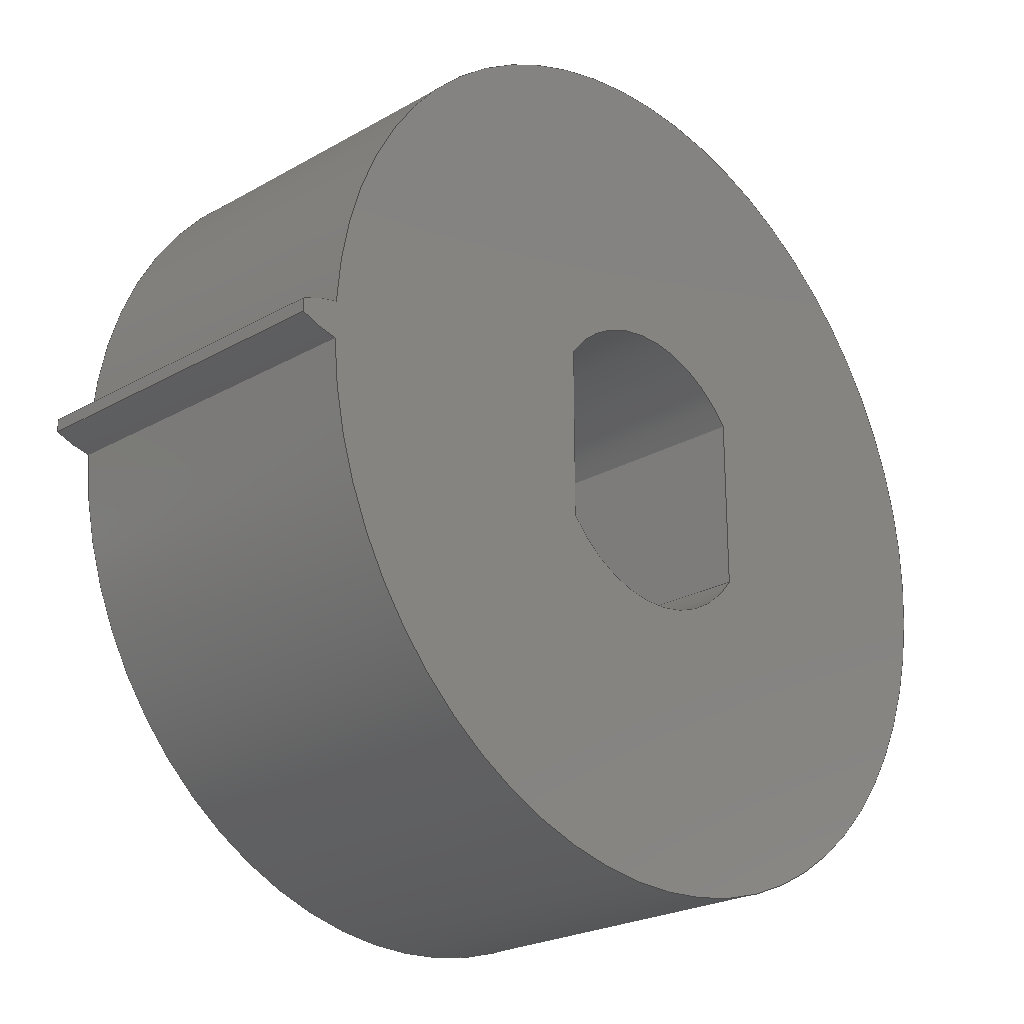
<metadata>
{"format":"step","ext":"step","renderer":"f3d","projection":"perspective","resolution":1024,"background":"white","views":[{"elev":-23.8,"azim":133.4,"up":"+Y"}]}
</metadata>
<code>
ISO-10303-21;
DATA;
#1=MECHANICAL_DESIGN_GEOMETRIC_PRESENTATION_REPRESENTATION('',(#4),#386);
#2=SHAPE_REPRESENTATION_RELATIONSHIP('SRR','None',#393,#3);
#3=ADVANCED_BREP_SHAPE_REPRESENTATION('',(#5),#385);
#4=STYLED_ITEM('',(#403),#5);
#5=MANIFOLD_SOLID_BREP('Gear (7.71 pitch dia.)',#174);
#6=FACE_BOUND('',#45,.T.);
#7=FACE_BOUND('',#47,.T.);
#8=B_SPLINE_CURVE_WITH_KNOTS('',3,(#299,#300,#301,#302,#303,#304,#305,
#306,#307,#308,#309),.UNSPECIFIED.,.F.,.F.,(4,1,1,1,1,1,1,1,4),(0.05441,
0.08436,0.1273,0.1707,0.2145,
0.2589,0.3037,0.349,0.3948),
 .UNSPECIFIED.);
#9=B_SPLINE_CURVE_WITH_KNOTS('',3,(#313,#314,#315,#316,#317,#318,#319,
#320,#321,#322,#323),.UNSPECIFIED.,.F.,.F.,(4,1,1,1,1,1,1,1,4),(0.05441,
0.08436,0.1273,0.1707,0.2145,
0.2589,0.3037,0.349,0.3948),
 .UNSPECIFIED.);
#10=B_SPLINE_CURVE_WITH_KNOTS('',3,(#349,#350,#351,#352,#353,#354,#355,
#356,#357,#358,#359),.UNSPECIFIED.,.F.,.F.,(4,1,1,1,1,1,1,1,4),(0.05441,
0.08436,0.1273,0.1707,0.2145,
0.2589,0.3037,0.349,0.3948),
 .UNSPECIFIED.);
#11=B_SPLINE_CURVE_WITH_KNOTS('',3,(#363,#364,#365,#366,#367,#368,#369,
#370,#371,#372,#373),.UNSPECIFIED.,.F.,.F.,(4,1,1,1,1,1,1,1,4),(-0.3948,
-0.349,-0.3037,-0.2589,-0.2145,
-0.1707,-0.1273,-0.08436,-0.05441),
 .UNSPECIFIED.);
#12=B_SPLINE_SURFACE_WITH_KNOTS('',3,1,((#275,#276),(#277,#278),(#279,#280),
(#281,#282),(#283,#284),(#285,#286),(#287,#288),(#289,#290),(#291,#292),
(#293,#294),(#295,#296)),.UNSPECIFIED.,.F.,.F.,.F.,(4,1,1,1,1,1,1,1,4),
(2,2),(0.05441,0.08436,0.1273,0.1707,
0.2145,0.2589,0.3037,0.349,
0.3948),(0,3),.UNSPECIFIED.);
#13=B_SPLINE_SURFACE_WITH_KNOTS('',3,1,((#325,#326),(#327,#328),(#329,#330),
(#331,#332),(#333,#334),(#335,#336),(#337,#338),(#339,#340),(#341,#342),
(#343,#344),(#345,#346)),.UNSPECIFIED.,.F.,.F.,.F.,(4,1,1,1,1,1,1,1,4),
(2,2),(-0.3948,-0.349,-0.3037,-0.2589,
-0.2145,-0.1707,-0.1273,-0.08436,
-0.05441),(0,3),.UNSPECIFIED.);
#14=CIRCLE('',#190,1.25);
#15=CIRCLE('',#191,1.25);
#16=CIRCLE('',#194,1.25);
#17=CIRCLE('',#195,1.25);
#18=CIRCLE('',#197,4.009);
#19=CIRCLE('',#198,4.009);
#20=CIRCLE('',#200,3.679);
#21=CIRCLE('',#201,3.679);
#22=CYLINDRICAL_SURFACE('',#189,1.25);
#23=CYLINDRICAL_SURFACE('',#193,1.25);
#24=CYLINDRICAL_SURFACE('',#196,4.009);
#25=CYLINDRICAL_SURFACE('',#199,3.679);
#26=FACE_OUTER_BOUND('',#36,.T.);
#27=FACE_OUTER_BOUND('',#37,.T.);
#28=FACE_OUTER_BOUND('',#38,.T.);
#29=FACE_OUTER_BOUND('',#39,.T.);
#30=FACE_OUTER_BOUND('',#40,.T.);
#31=FACE_OUTER_BOUND('',#41,.T.);
#32=FACE_OUTER_BOUND('',#42,.T.);
#33=FACE_OUTER_BOUND('',#43,.T.);
#34=FACE_OUTER_BOUND('',#44,.T.);
#35=FACE_OUTER_BOUND('',#46,.T.);
#36=EDGE_LOOP('',(#112,#113,#114,#115));
#37=EDGE_LOOP('',(#116,#117,#118,#119));
#38=EDGE_LOOP('',(#120,#121,#122,#123));
#39=EDGE_LOOP('',(#124,#125,#126,#127));
#40=EDGE_LOOP('',(#128,#129,#130,#131));
#41=EDGE_LOOP('',(#132,#133,#134,#135));
#42=EDGE_LOOP('',(#136,#137,#138,#139));
#43=EDGE_LOOP('',(#140,#141,#142,#143));
#44=EDGE_LOOP('',(#144,#145,#146,#147));
#45=EDGE_LOOP('',(#148,#149,#150,#151));
#46=EDGE_LOOP('',(#152,#153,#154,#155));
#47=EDGE_LOOP('',(#156,#157,#158,#159));
#48=LINE('',#254,#60);
#49=LINE('',#256,#61);
#50=LINE('',#258,#62);
#51=LINE('',#259,#63);
#52=LINE('',#264,#64);
#53=LINE('',#268,#65);
#54=LINE('',#270,#66);
#55=LINE('',#271,#67);
#56=LINE('',#311,#68);
#57=LINE('',#324,#69);
#58=LINE('',#361,#70);
#59=LINE('',#374,#71);
#60=VECTOR('',#208,1);
#61=VECTOR('',#209,1);
#62=VECTOR('',#210,1);
#63=VECTOR('',#211,1);
#64=VECTOR('',#216,1);
#65=VECTOR('',#221,1);
#66=VECTOR('',#222,1);
#67=VECTOR('',#223,1);
#68=VECTOR('',#230,1);
#69=VECTOR('',#231,1);
#70=VECTOR('',#232,1);
#71=VECTOR('',#233,1);
#72=VERTEX_POINT('',#252);
#73=VERTEX_POINT('',#253);
#74=VERTEX_POINT('',#255);
#75=VERTEX_POINT('',#257);
#76=VERTEX_POINT('',#261);
#77=VERTEX_POINT('',#263);
#78=VERTEX_POINT('',#267);
#79=VERTEX_POINT('',#269);
#80=VERTEX_POINT('',#297);
#81=VERTEX_POINT('',#298);
#82=VERTEX_POINT('',#310);
#83=VERTEX_POINT('',#312);
#84=VERTEX_POINT('',#347);
#85=VERTEX_POINT('',#348);
#86=VERTEX_POINT('',#360);
#87=VERTEX_POINT('',#362);
#88=EDGE_CURVE('',#72,#73,#48,.T.);
#89=EDGE_CURVE('',#72,#74,#49,.T.);
#90=EDGE_CURVE('',#75,#74,#50,.T.);
#91=EDGE_CURVE('',#73,#75,#51,.T.);
#92=EDGE_CURVE('',#76,#72,#14,.T.);
#93=EDGE_CURVE('',#76,#77,#52,.T.);
#94=EDGE_CURVE('',#74,#77,#15,.T.);
#95=EDGE_CURVE('',#78,#76,#53,.T.);
#96=EDGE_CURVE('',#78,#79,#54,.T.);
#97=EDGE_CURVE('',#77,#79,#55,.T.);
#98=EDGE_CURVE('',#73,#78,#16,.T.);
#99=EDGE_CURVE('',#79,#75,#17,.T.);
#100=EDGE_CURVE('',#80,#81,#8,.T.);
#101=EDGE_CURVE('',#81,#82,#56,.T.);
#102=EDGE_CURVE('',#83,#82,#9,.T.);
#103=EDGE_CURVE('',#80,#83,#57,.T.);
#104=EDGE_CURVE('',#84,#85,#10,.T.);
#105=EDGE_CURVE('',#86,#84,#58,.T.);
#106=EDGE_CURVE('',#87,#86,#11,.T.);
#107=EDGE_CURVE('',#85,#87,#59,.T.);
#108=EDGE_CURVE('',#81,#85,#18,.T.);
#109=EDGE_CURVE('',#82,#87,#19,.T.);
#110=EDGE_CURVE('',#84,#80,#20,.T.);
#111=EDGE_CURVE('',#86,#83,#21,.T.);
#112=ORIENTED_EDGE('',*,*,#88,.F.);
#113=ORIENTED_EDGE('',*,*,#89,.T.);
#114=ORIENTED_EDGE('',*,*,#90,.F.);
#115=ORIENTED_EDGE('',*,*,#91,.F.);
#116=ORIENTED_EDGE('',*,*,#92,.F.);
#117=ORIENTED_EDGE('',*,*,#93,.T.);
#118=ORIENTED_EDGE('',*,*,#94,.F.);
#119=ORIENTED_EDGE('',*,*,#89,.F.);
#120=ORIENTED_EDGE('',*,*,#95,.F.);
#121=ORIENTED_EDGE('',*,*,#96,.T.);
#122=ORIENTED_EDGE('',*,*,#97,.F.);
#123=ORIENTED_EDGE('',*,*,#93,.F.);
#124=ORIENTED_EDGE('',*,*,#98,.F.);
#125=ORIENTED_EDGE('',*,*,#91,.T.);
#126=ORIENTED_EDGE('',*,*,#99,.F.);
#127=ORIENTED_EDGE('',*,*,#96,.F.);
#128=ORIENTED_EDGE('',*,*,#100,.T.);
#129=ORIENTED_EDGE('',*,*,#101,.T.);
#130=ORIENTED_EDGE('',*,*,#102,.F.);
#131=ORIENTED_EDGE('',*,*,#103,.F.);
#132=ORIENTED_EDGE('',*,*,#104,.F.);
#133=ORIENTED_EDGE('',*,*,#105,.F.);
#134=ORIENTED_EDGE('',*,*,#106,.F.);
#135=ORIENTED_EDGE('',*,*,#107,.F.);
#136=ORIENTED_EDGE('',*,*,#108,.T.);
#137=ORIENTED_EDGE('',*,*,#107,.T.);
#138=ORIENTED_EDGE('',*,*,#109,.F.);
#139=ORIENTED_EDGE('',*,*,#101,.F.);
#140=ORIENTED_EDGE('',*,*,#105,.T.);
#141=ORIENTED_EDGE('',*,*,#110,.T.);
#142=ORIENTED_EDGE('',*,*,#103,.T.);
#143=ORIENTED_EDGE('',*,*,#111,.F.);
#144=ORIENTED_EDGE('',*,*,#111,.T.);
#145=ORIENTED_EDGE('',*,*,#102,.T.);
#146=ORIENTED_EDGE('',*,*,#109,.T.);
#147=ORIENTED_EDGE('',*,*,#106,.T.);
#148=ORIENTED_EDGE('',*,*,#90,.T.);
#149=ORIENTED_EDGE('',*,*,#94,.T.);
#150=ORIENTED_EDGE('',*,*,#97,.T.);
#151=ORIENTED_EDGE('',*,*,#99,.T.);
#152=ORIENTED_EDGE('',*,*,#110,.F.);
#153=ORIENTED_EDGE('',*,*,#104,.T.);
#154=ORIENTED_EDGE('',*,*,#108,.F.);
#155=ORIENTED_EDGE('',*,*,#100,.F.);
#156=ORIENTED_EDGE('',*,*,#88,.T.);
#157=ORIENTED_EDGE('',*,*,#98,.T.);
#158=ORIENTED_EDGE('',*,*,#95,.T.);
#159=ORIENTED_EDGE('',*,*,#92,.T.);
#160=PLANE('',#188);
#161=PLANE('',#192);
#162=PLANE('',#202);
#163=PLANE('',#203);
#164=ADVANCED_FACE('',(#26),#160,.F.);
#165=ADVANCED_FACE('',(#27),#22,.F.);
#166=ADVANCED_FACE('',(#28),#161,.F.);
#167=ADVANCED_FACE('',(#29),#23,.F.);
#168=ADVANCED_FACE('',(#30),#12,.T.);
#169=ADVANCED_FACE('',(#31),#13,.T.);
#170=ADVANCED_FACE('',(#32),#24,.T.);
#171=ADVANCED_FACE('',(#33),#25,.T.);
#172=ADVANCED_FACE('',(#34,#6),#162,.T.);
#173=ADVANCED_FACE('',(#35,#7),#163,.F.);
#174=CLOSED_SHELL('',(#164,#165,#166,#167,#168,#169,#170,#171,#172,#173));
#175=DERIVED_UNIT_ELEMENT(#177,1);
#176=DERIVED_UNIT_ELEMENT(#388,3);
#177=(
MASS_UNIT()
NAMED_UNIT(*)
SI_UNIT(.KILO.,.GRAM.)
);
#178=DERIVED_UNIT((#175,#176));
#179=MEASURE_REPRESENTATION_ITEM('density measure',
POSITIVE_RATIO_MEASURE(7850),#178);
#180=PROPERTY_DEFINITION_REPRESENTATION(#185,#182);
#181=PROPERTY_DEFINITION_REPRESENTATION(#186,#183);
#182=REPRESENTATION('material name',(#184),#385);
#183=REPRESENTATION('density',(#179),#385);
#184=DESCRIPTIVE_REPRESENTATION_ITEM('Steel','Steel');
#185=PROPERTY_DEFINITION('material property','material name',#395);
#186=PROPERTY_DEFINITION('material property','density of part',#395);
#187=AXIS2_PLACEMENT_3D('placement',#250,#204,#205);
#188=AXIS2_PLACEMENT_3D('',#251,#206,#207);
#189=AXIS2_PLACEMENT_3D('',#260,#212,#213);
#190=AXIS2_PLACEMENT_3D('',#262,#214,#215);
#191=AXIS2_PLACEMENT_3D('',#265,#217,#218);
#192=AXIS2_PLACEMENT_3D('',#266,#219,#220);
#193=AXIS2_PLACEMENT_3D('',#272,#224,#225);
#194=AXIS2_PLACEMENT_3D('',#273,#226,#227);
#195=AXIS2_PLACEMENT_3D('',#274,#228,#229);
#196=AXIS2_PLACEMENT_3D('',#375,#234,#235);
#197=AXIS2_PLACEMENT_3D('',#376,#236,#237);
#198=AXIS2_PLACEMENT_3D('',#377,#238,#239);
#199=AXIS2_PLACEMENT_3D('',#378,#240,#241);
#200=AXIS2_PLACEMENT_3D('',#379,#242,#243);
#201=AXIS2_PLACEMENT_3D('',#380,#244,#245);
#202=AXIS2_PLACEMENT_3D('',#381,#246,#247);
#203=AXIS2_PLACEMENT_3D('',#382,#248,#249);
#204=DIRECTION('axis',(0,0,1));
#205=DIRECTION('refdir',(1,0,0));
#206=DIRECTION('center_axis',(1,0,0));
#207=DIRECTION('ref_axis',(0,1,0));
#208=DIRECTION('',(0,1,0));
#209=DIRECTION('',(0,0,1));
#210=DIRECTION('',(0,-1,0));
#211=DIRECTION('',(0,0,1));
#212=DIRECTION('center_axis',(0,0,1));
#213=DIRECTION('ref_axis',(-0.8,-0.6,0));
#214=DIRECTION('center_axis',(0,0,1));
#215=DIRECTION('ref_axis',(-0.8,-0.6,0));
#216=DIRECTION('',(0,0,1));
#217=DIRECTION('center_axis',(0,0,-1));
#218=DIRECTION('ref_axis',(-0.8,-0.6,0));
#219=DIRECTION('center_axis',(-1,0,0));
#220=DIRECTION('ref_axis',(0,-1,0));
#221=DIRECTION('',(0,-1,0));
#222=DIRECTION('',(0,0,1));
#223=DIRECTION('',(0,1,0));
#224=DIRECTION('center_axis',(0,0,1));
#225=DIRECTION('ref_axis',(0.8,0.6,0));
#226=DIRECTION('center_axis',(0,0,1));
#227=DIRECTION('ref_axis',(0.8,0.6,0));
#228=DIRECTION('center_axis',(0,0,-1));
#229=DIRECTION('ref_axis',(0.8,0.6,0));
#230=DIRECTION('',(0,0,1));
#231=DIRECTION('',(0,0,1));
#232=DIRECTION('',(0,0,-1));
#233=DIRECTION('',(0,0,1));
#234=DIRECTION('center_axis',(0,0,1));
#235=DIRECTION('ref_axis',(0.9999,-0.01391,0));
#236=DIRECTION('center_axis',(0,0,1));
#237=DIRECTION('ref_axis',(0.9999,-0.01391,0));
#238=DIRECTION('center_axis',(0,0,1));
#239=DIRECTION('ref_axis',(0.9999,-0.01391,0));
#240=DIRECTION('center_axis',(0,0,1));
#241=DIRECTION('ref_axis',(-1,1.225e-16,0));
#242=DIRECTION('center_axis',(0,0,1));
#243=DIRECTION('ref_axis',(1,0,0));
#244=DIRECTION('center_axis',(0,0,1));
#245=DIRECTION('ref_axis',(1,0,0));
#246=DIRECTION('center_axis',(0,0,1));
#247=DIRECTION('ref_axis',(1,0,0));
#248=DIRECTION('center_axis',(0,0,1));
#249=DIRECTION('ref_axis',(1,0,0));
#250=CARTESIAN_POINT('',(0,0,0));
#251=CARTESIAN_POINT('Origin',(1,-0.75,0));
#252=CARTESIAN_POINT('',(1,-0.75,0));
#253=CARTESIAN_POINT('',(1,0.75,0));
#254=CARTESIAN_POINT('',(1,-0.375,0));
#255=CARTESIAN_POINT('',(1,-0.75,3));
#256=CARTESIAN_POINT('',(1,-0.75,0));
#257=CARTESIAN_POINT('',(1,0.75,3));
#258=CARTESIAN_POINT('',(1,-0.375,3));
#259=CARTESIAN_POINT('',(1,0.75,0));
#260=CARTESIAN_POINT('Origin',(0,0,0));
#261=CARTESIAN_POINT('',(-1,-0.75,0));
#262=CARTESIAN_POINT('Origin',(0,0,0));
#263=CARTESIAN_POINT('',(-1,-0.75,3));
#264=CARTESIAN_POINT('',(-1,-0.75,0));
#265=CARTESIAN_POINT('Origin',(0,0,3));
#266=CARTESIAN_POINT('Origin',(-1,0.75,0));
#267=CARTESIAN_POINT('',(-1,0.75,0));
#268=CARTESIAN_POINT('',(-1,0.375,0));
#269=CARTESIAN_POINT('',(-1,0.75,3));
#270=CARTESIAN_POINT('',(-1,0.75,0));
#271=CARTESIAN_POINT('',(-1,0.375,3));
#272=CARTESIAN_POINT('Origin',(0,0,0));
#273=CARTESIAN_POINT('Origin',(0,0,0));
#274=CARTESIAN_POINT('Origin',(0,0,3));
#275=CARTESIAN_POINT('Ctrl Pts',(3.675,-0.1555,0));
#276=CARTESIAN_POINT('Ctrl Pts',(3.675,-0.1555,3));
#277=CARTESIAN_POINT('Ctrl Pts',(3.685,-0.1542,0));
#278=CARTESIAN_POINT('Ctrl Pts',(3.685,-0.1542,3));
#279=CARTESIAN_POINT('Ctrl Pts',(3.709,-0.1503,0));
#280=CARTESIAN_POINT('Ctrl Pts',(3.709,-0.1503,3));
#281=CARTESIAN_POINT('Ctrl Pts',(3.747,-0.1428,0));
#282=CARTESIAN_POINT('Ctrl Pts',(3.747,-0.1428,3));
#283=CARTESIAN_POINT('Ctrl Pts',(3.789,-0.1323,0));
#284=CARTESIAN_POINT('Ctrl Pts',(3.789,-0.1323,3));
#285=CARTESIAN_POINT('Ctrl Pts',(3.831,-0.1201,0));
#286=CARTESIAN_POINT('Ctrl Pts',(3.831,-0.1201,3));
#287=CARTESIAN_POINT('Ctrl Pts',(3.874,-0.1063,0));
#288=CARTESIAN_POINT('Ctrl Pts',(3.874,-0.1063,3));
#289=CARTESIAN_POINT('Ctrl Pts',(3.916,-0.09088,0));
#290=CARTESIAN_POINT('Ctrl Pts',(3.916,-0.09088,3));
#291=CARTESIAN_POINT('Ctrl Pts',(3.958,-0.07414,0));
#292=CARTESIAN_POINT('Ctrl Pts',(3.958,-0.07414,3));
#293=CARTESIAN_POINT('Ctrl Pts',(3.986,-0.06191,0));
#294=CARTESIAN_POINT('Ctrl Pts',(3.986,-0.06191,3));
#295=CARTESIAN_POINT('Ctrl Pts',(4,-0.05577,0));
#296=CARTESIAN_POINT('Ctrl Pts',(4,-0.05577,3));
#297=CARTESIAN_POINT('',(3.675,-0.1555,0));
#298=CARTESIAN_POINT('',(4,-0.05577,0));
#299=CARTESIAN_POINT('Ctrl Pts',(3.675,-0.1555,0));
#300=CARTESIAN_POINT('Ctrl Pts',(3.685,-0.1542,0));
#301=CARTESIAN_POINT('Ctrl Pts',(3.709,-0.1503,0));
#302=CARTESIAN_POINT('Ctrl Pts',(3.747,-0.1428,0));
#303=CARTESIAN_POINT('Ctrl Pts',(3.789,-0.1323,0));
#304=CARTESIAN_POINT('Ctrl Pts',(3.831,-0.1201,0));
#305=CARTESIAN_POINT('Ctrl Pts',(3.874,-0.1063,0));
#306=CARTESIAN_POINT('Ctrl Pts',(3.916,-0.09088,0));
#307=CARTESIAN_POINT('Ctrl Pts',(3.958,-0.07414,0));
#308=CARTESIAN_POINT('Ctrl Pts',(3.986,-0.06191,0));
#309=CARTESIAN_POINT('Ctrl Pts',(4,-0.05577,0));
#310=CARTESIAN_POINT('',(4,-0.05577,3));
#311=CARTESIAN_POINT('',(4,-0.05577,0));
#312=CARTESIAN_POINT('',(3.675,-0.1555,3));
#313=CARTESIAN_POINT('Ctrl Pts',(3.675,-0.1555,3));
#314=CARTESIAN_POINT('Ctrl Pts',(3.685,-0.1542,3));
#315=CARTESIAN_POINT('Ctrl Pts',(3.709,-0.1503,3));
#316=CARTESIAN_POINT('Ctrl Pts',(3.747,-0.1428,3));
#317=CARTESIAN_POINT('Ctrl Pts',(3.789,-0.1323,3));
#318=CARTESIAN_POINT('Ctrl Pts',(3.831,-0.1201,3));
#319=CARTESIAN_POINT('Ctrl Pts',(3.874,-0.1063,3));
#320=CARTESIAN_POINT('Ctrl Pts',(3.916,-0.09088,3));
#321=CARTESIAN_POINT('Ctrl Pts',(3.958,-0.07414,3));
#322=CARTESIAN_POINT('Ctrl Pts',(3.986,-0.06191,3));
#323=CARTESIAN_POINT('Ctrl Pts',(4,-0.05577,3));
#324=CARTESIAN_POINT('',(3.675,-0.1555,0));
#325=CARTESIAN_POINT('Ctrl Pts',(4,0.05577,0));
#326=CARTESIAN_POINT('Ctrl Pts',(4,0.05577,3));
#327=CARTESIAN_POINT('Ctrl Pts',(3.986,0.06191,0));
#328=CARTESIAN_POINT('Ctrl Pts',(3.986,0.06191,3));
#329=CARTESIAN_POINT('Ctrl Pts',(3.958,0.07414,0));
#330=CARTESIAN_POINT('Ctrl Pts',(3.958,0.07414,3));
#331=CARTESIAN_POINT('Ctrl Pts',(3.916,0.09088,0));
#332=CARTESIAN_POINT('Ctrl Pts',(3.916,0.09088,3));
#333=CARTESIAN_POINT('Ctrl Pts',(3.874,0.1063,0));
#334=CARTESIAN_POINT('Ctrl Pts',(3.874,0.1063,3));
#335=CARTESIAN_POINT('Ctrl Pts',(3.831,0.1201,0));
#336=CARTESIAN_POINT('Ctrl Pts',(3.831,0.1201,3));
#337=CARTESIAN_POINT('Ctrl Pts',(3.789,0.1323,0));
#338=CARTESIAN_POINT('Ctrl Pts',(3.789,0.1323,3));
#339=CARTESIAN_POINT('Ctrl Pts',(3.747,0.1428,0));
#340=CARTESIAN_POINT('Ctrl Pts',(3.747,0.1428,3));
#341=CARTESIAN_POINT('Ctrl Pts',(3.709,0.1503,0));
#342=CARTESIAN_POINT('Ctrl Pts',(3.709,0.1503,3));
#343=CARTESIAN_POINT('Ctrl Pts',(3.685,0.1542,0));
#344=CARTESIAN_POINT('Ctrl Pts',(3.685,0.1542,3));
#345=CARTESIAN_POINT('Ctrl Pts',(3.675,0.1555,0));
#346=CARTESIAN_POINT('Ctrl Pts',(3.675,0.1555,3));
#347=CARTESIAN_POINT('',(3.675,0.1555,0));
#348=CARTESIAN_POINT('',(4,0.05577,0));
#349=CARTESIAN_POINT('Ctrl Pts',(3.675,0.1555,0));
#350=CARTESIAN_POINT('Ctrl Pts',(3.685,0.1542,0));
#351=CARTESIAN_POINT('Ctrl Pts',(3.709,0.1503,0));
#352=CARTESIAN_POINT('Ctrl Pts',(3.747,0.1428,0));
#353=CARTESIAN_POINT('Ctrl Pts',(3.789,0.1323,0));
#354=CARTESIAN_POINT('Ctrl Pts',(3.831,0.1201,0));
#355=CARTESIAN_POINT('Ctrl Pts',(3.874,0.1063,0));
#356=CARTESIAN_POINT('Ctrl Pts',(3.916,0.09088,0));
#357=CARTESIAN_POINT('Ctrl Pts',(3.958,0.07414,0));
#358=CARTESIAN_POINT('Ctrl Pts',(3.986,0.06191,0));
#359=CARTESIAN_POINT('Ctrl Pts',(4,0.05577,0));
#360=CARTESIAN_POINT('',(3.675,0.1555,3));
#361=CARTESIAN_POINT('',(3.675,0.1555,0));
#362=CARTESIAN_POINT('',(4,0.05577,3));
#363=CARTESIAN_POINT('Ctrl Pts',(4,0.05577,3));
#364=CARTESIAN_POINT('Ctrl Pts',(3.986,0.06191,3));
#365=CARTESIAN_POINT('Ctrl Pts',(3.958,0.07414,3));
#366=CARTESIAN_POINT('Ctrl Pts',(3.916,0.09088,3));
#367=CARTESIAN_POINT('Ctrl Pts',(3.874,0.1063,3));
#368=CARTESIAN_POINT('Ctrl Pts',(3.831,0.1201,3));
#369=CARTESIAN_POINT('Ctrl Pts',(3.789,0.1323,3));
#370=CARTESIAN_POINT('Ctrl Pts',(3.747,0.1428,3));
#371=CARTESIAN_POINT('Ctrl Pts',(3.709,0.1503,3));
#372=CARTESIAN_POINT('Ctrl Pts',(3.685,0.1542,3));
#373=CARTESIAN_POINT('Ctrl Pts',(3.675,0.1555,3));
#374=CARTESIAN_POINT('',(4,0.05577,0));
#375=CARTESIAN_POINT('Origin',(-0.008972,0,0));
#376=CARTESIAN_POINT('Origin',(-0.008972,0,0));
#377=CARTESIAN_POINT('Origin',(-0.008972,0,3));
#378=CARTESIAN_POINT('Origin',(0,0,0));
#379=CARTESIAN_POINT('Origin',(0,0,0));
#380=CARTESIAN_POINT('Origin',(0,0,3));
#381=CARTESIAN_POINT('Origin',(0,0,3));
#382=CARTESIAN_POINT('Origin',(0,0,0));
#383=UNCERTAINTY_MEASURE_WITH_UNIT(LENGTH_MEASURE(0.001),#387,
'DISTANCE_ACCURACY_VALUE',
'Maximum model space distance between geometric entities at asserted c
onnectivities');
#384=UNCERTAINTY_MEASURE_WITH_UNIT(LENGTH_MEASURE(0.001),#387,
'DISTANCE_ACCURACY_VALUE',
'Maximum model space distance between geometric entities at asserted c
onnectivities');
#385=(
GEOMETRIC_REPRESENTATION_CONTEXT(3)
GLOBAL_UNCERTAINTY_ASSIGNED_CONTEXT((#383))
GLOBAL_UNIT_ASSIGNED_CONTEXT((#387,#389,#390))
REPRESENTATION_CONTEXT('','3D')
);
#386=(
GEOMETRIC_REPRESENTATION_CONTEXT(3)
GLOBAL_UNCERTAINTY_ASSIGNED_CONTEXT((#384))
GLOBAL_UNIT_ASSIGNED_CONTEXT((#387,#389,#390))
REPRESENTATION_CONTEXT('','3D')
);
#387=(
LENGTH_UNIT()
NAMED_UNIT(*)
SI_UNIT(.CENTI.,.METRE.)
);
#388=(
LENGTH_UNIT()
NAMED_UNIT(*)
SI_UNIT($,.METRE.)
);
#389=(
NAMED_UNIT(*)
PLANE_ANGLE_UNIT()
SI_UNIT($,.RADIAN.)
);
#390=(
NAMED_UNIT(*)
SI_UNIT($,.STERADIAN.)
SOLID_ANGLE_UNIT()
);
#391=SHAPE_DEFINITION_REPRESENTATION(#392,#393);
#392=PRODUCT_DEFINITION_SHAPE('',$,#395);
#393=SHAPE_REPRESENTATION('',(#187),#385);
#394=PRODUCT_DEFINITION_CONTEXT('part definition',#399,'design');
#395=PRODUCT_DEFINITION('Gear_1','Gear_1',#396,#394);
#396=PRODUCT_DEFINITION_FORMATION('',$,#401);
#397=PRODUCT_RELATED_PRODUCT_CATEGORY('Gear_1','Gear_1',(#401));
#398=APPLICATION_PROTOCOL_DEFINITION('international standard',
'automotive_design',2009,#399);
#399=APPLICATION_CONTEXT(
'Core Data for Automotive Mechanical Design Process');
#400=PRODUCT_CONTEXT('part definition',#399,'mechanical');
#401=PRODUCT('Gear_1','Gear_1',$,(#400));
#402=PRESENTATION_STYLE_ASSIGNMENT((#404));
#403=PRESENTATION_STYLE_ASSIGNMENT((#405));
#404=SURFACE_STYLE_USAGE(.BOTH.,#406);
#405=SURFACE_STYLE_USAGE(.BOTH.,#407);
#406=SURFACE_SIDE_STYLE('',(#408));
#407=SURFACE_SIDE_STYLE('',(#409));
#408=SURFACE_STYLE_FILL_AREA(#410);
#409=SURFACE_STYLE_FILL_AREA(#411);
#410=FILL_AREA_STYLE('Steel - Satin',(#412));
#411=FILL_AREA_STYLE('Steel - Rough',(#413));
#412=FILL_AREA_STYLE_COLOUR('Steel - Satin',#414);
#413=FILL_AREA_STYLE_COLOUR('Steel - Rough',#415);
#414=COLOUR_RGB('Steel - Satin',0.6275,0.6275,0.6275);
#415=COLOUR_RGB('Steel - Rough',0.6275,0.6275,0.6275);
ENDSEC;
END-ISO-10303-21;

</code>
